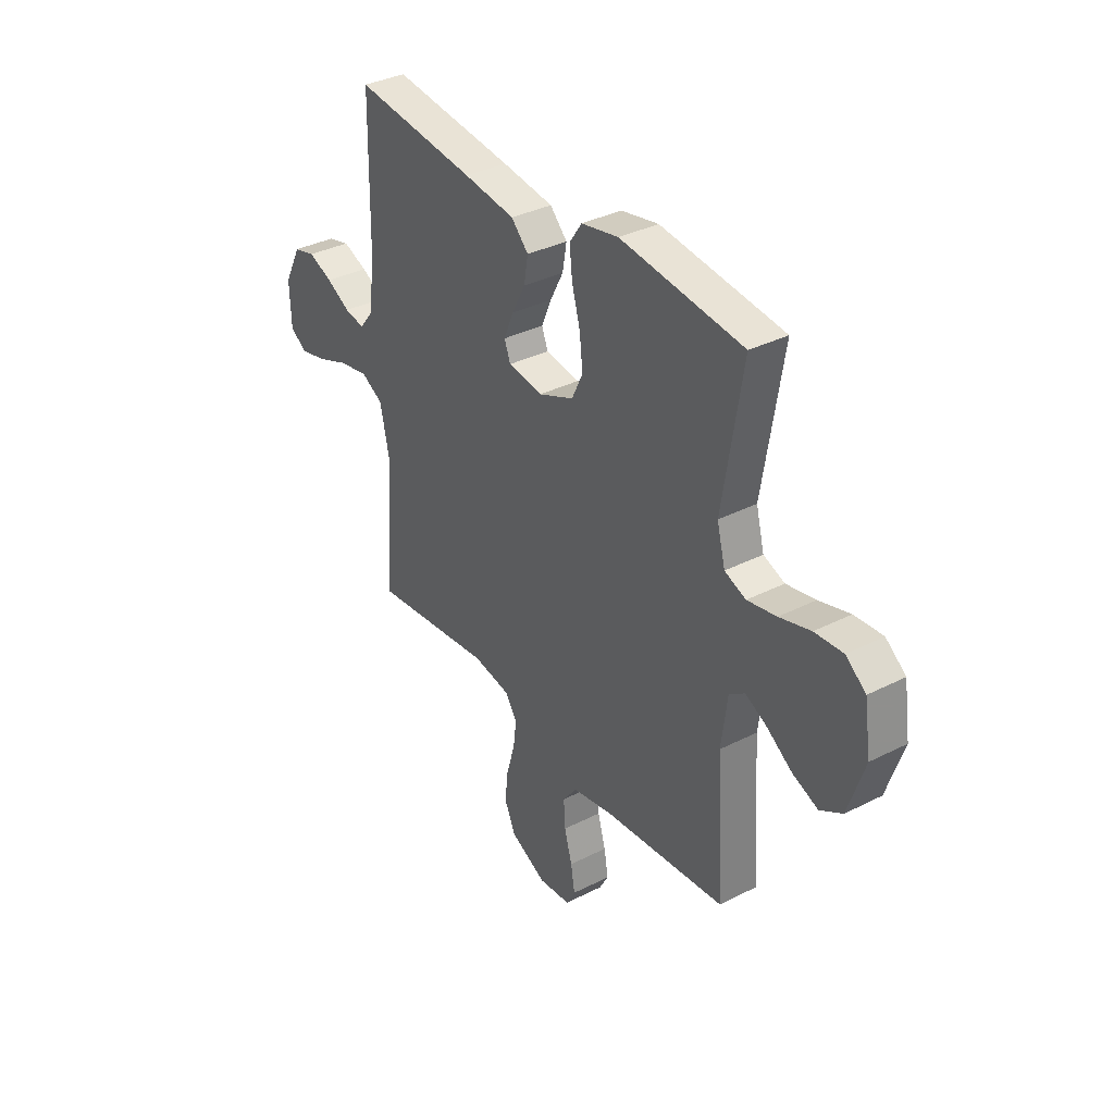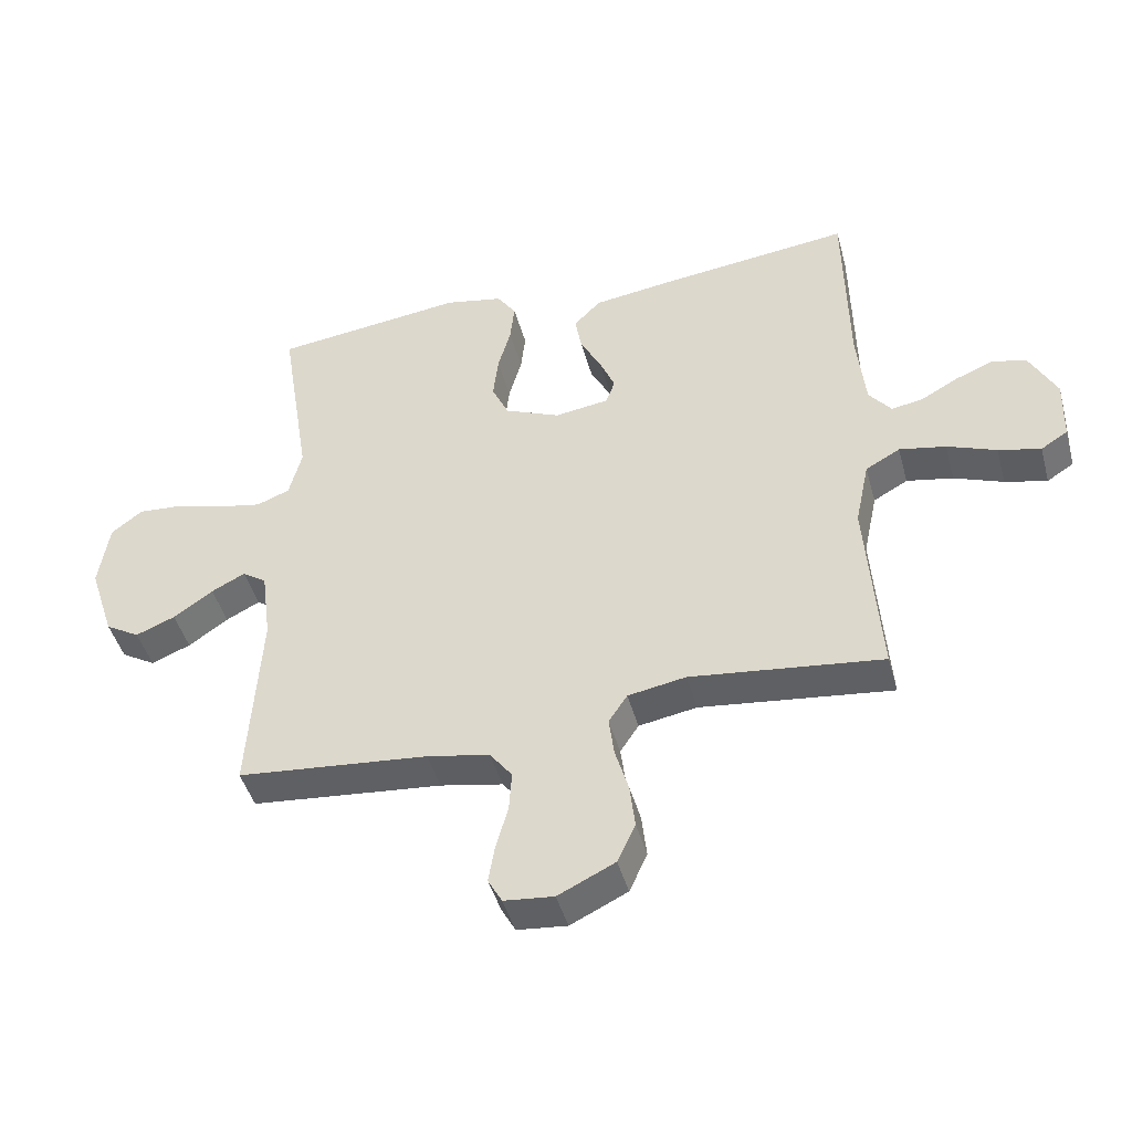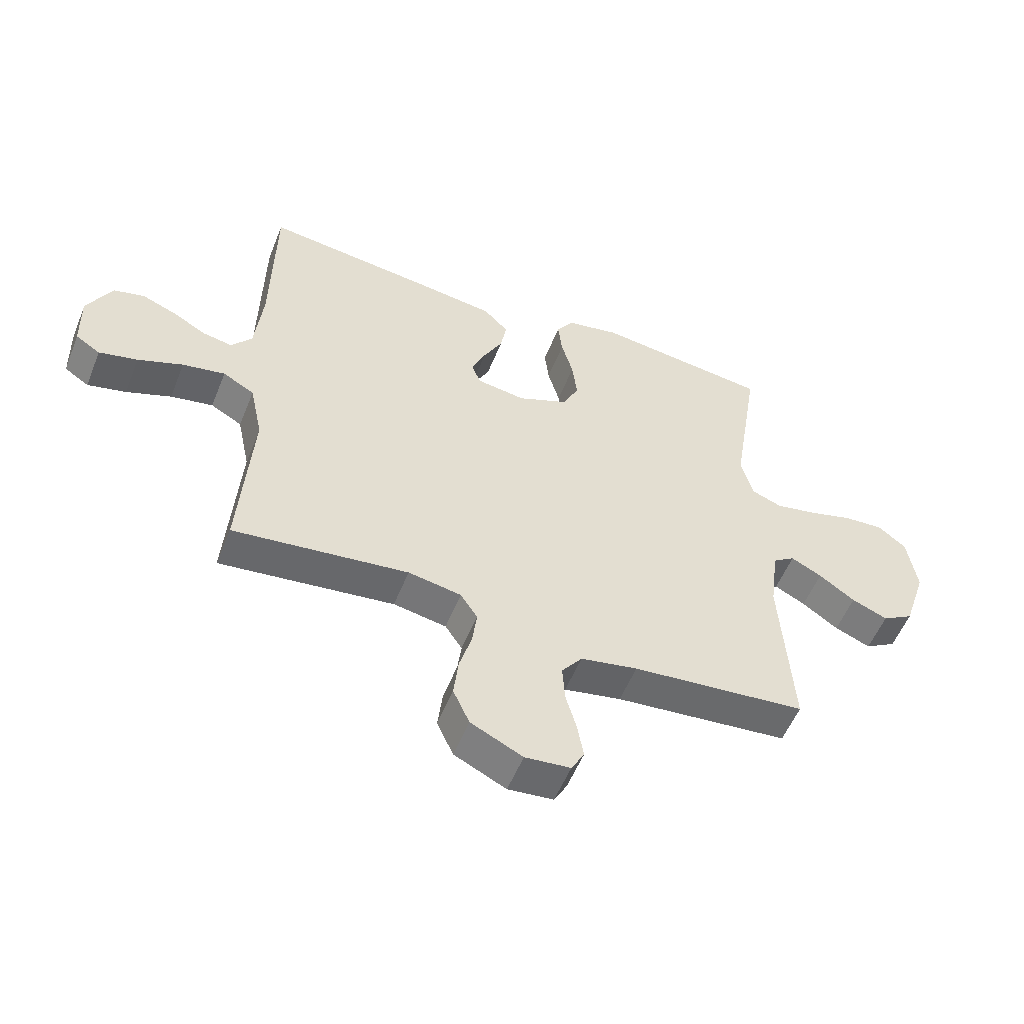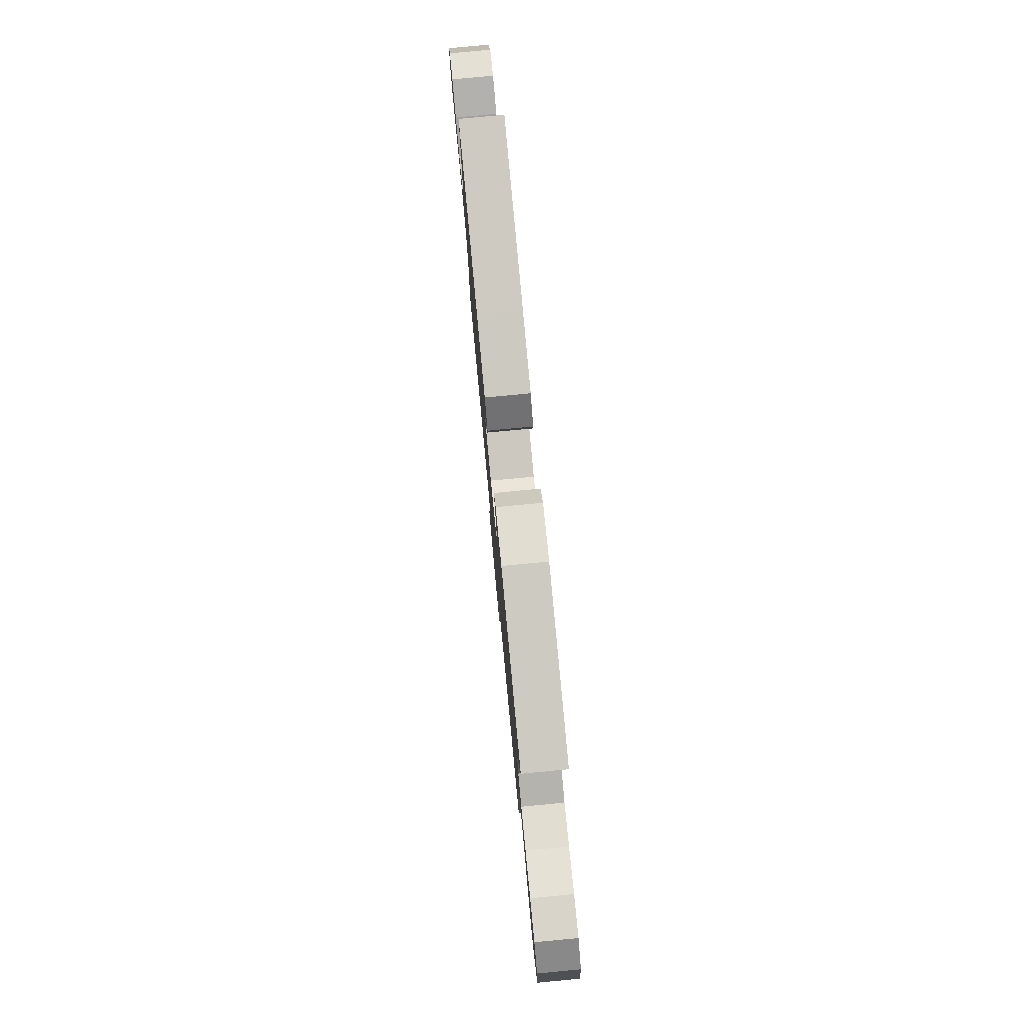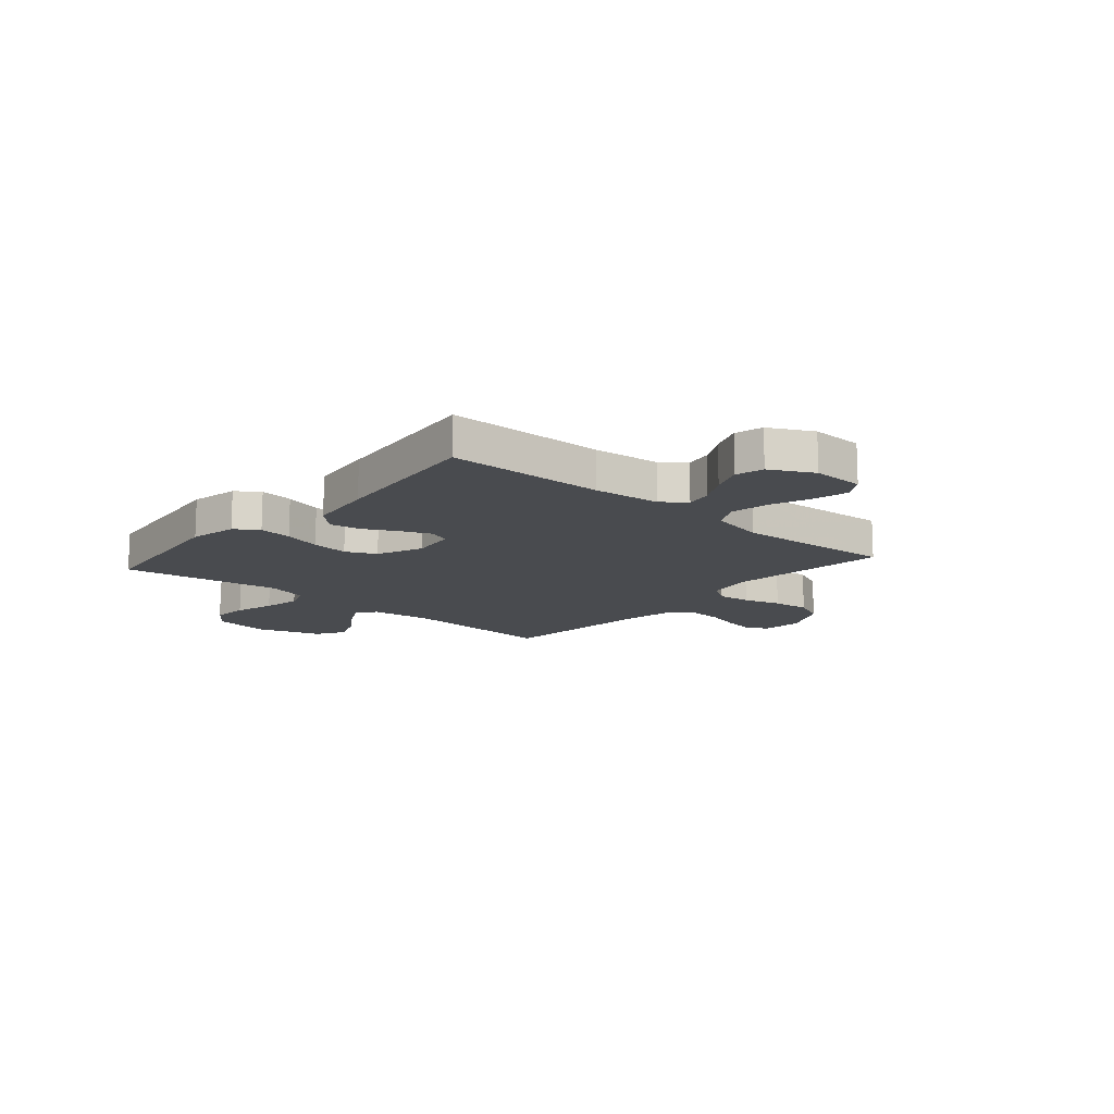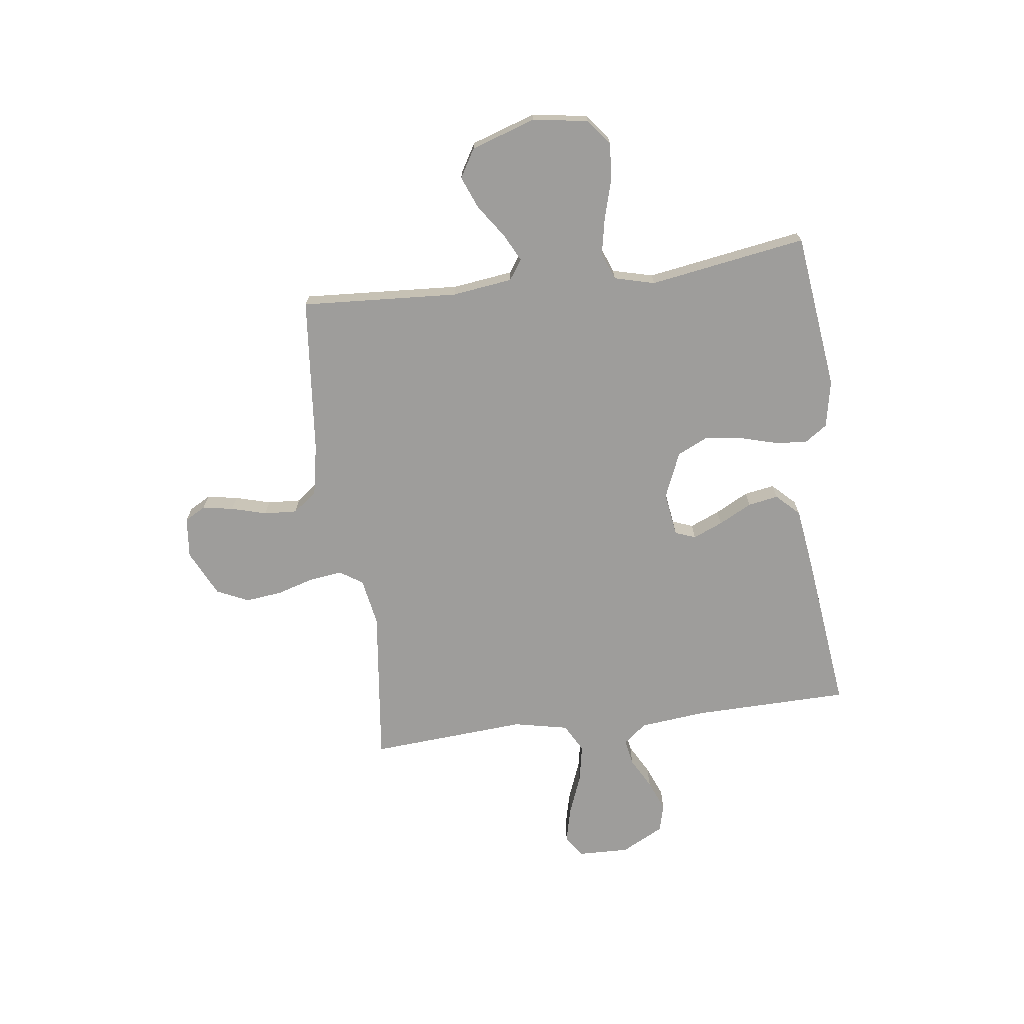
<metadata>
{"format":"obj","ext":"obj","renderer":"f3d","projection":"perspective","resolution":1024,"background":"white","views":[{"elev":35.3,"azim":-124.0,"up":"+Z"},{"elev":-44.9,"azim":15.1,"up":"+Z"},{"elev":-54.6,"azim":158.3,"up":"+Z"},{"elev":79.4,"azim":-95.4,"up":"+Z"},{"elev":-13.8,"azim":49.0,"up":"+Y"},{"elev":-70.6,"azim":-82.5,"up":"+Y"}]}
</metadata>
<code>
v -0.5 0.07 0.5
v -0.2 0.07 0.536
v -0.109 0.07 0.518
v -0.079 0.07 0.474
v -0.086 0.07 0.411
v -0.106 0.07 0.34
v -0.114 0.07 0.27
v -0.087 0.07 0.213
v 0 0.07 0.176
v 0.084 0.07 0.188
v 0.099 0.07 0.227
v 0.075 0.07 0.284
v 0.042 0.07 0.347
v 0.032 0.07 0.405
v 0.074 0.07 0.448
v 0.2 0.07 0.465
v 0.5 0.07 0.5
v 0.505 0.07 0.2
v 0.518 0.07 0.074
v 0.553 0.07 0.03
v 0.603 0.07 0.039
v 0.661 0.07 0.071
v 0.721 0.07 0.095
v 0.774 0.07 0.081
v 0.816 0.07 0
v 0.813 0.07 -0.099
v 0.771 0.07 -0.126
v 0.705 0.07 -0.11
v 0.628 0.07 -0.08
v 0.555 0.07 -0.066
v 0.501 0.07 -0.096
v 0.479 0.07 -0.2
v 0.5 0.07 -0.5
v 0.2 0.07 -0.464
v 0.109 0.07 -0.48
v 0.08 0.07 -0.524
v 0.088 0.07 -0.586
v 0.109 0.07 -0.657
v 0.117 0.07 -0.727
v 0.089 0.07 -0.788
v 0 0.07 -0.831
v -0.078 0.07 -0.823
v -0.1 0.07 -0.783
v -0.09 0.07 -0.724
v -0.071 0.07 -0.657
v -0.067 0.07 -0.594
v -0.102 0.07 -0.548
v -0.2 0.07 -0.529
v -0.5 0.07 -0.5
v -0.481 0.07 -0.2
v -0.496 0.07 -0.085
v -0.534 0.07 -0.059
v -0.587 0.07 -0.086
v -0.649 0.07 -0.129
v -0.711 0.07 -0.154
v -0.765 0.07 -0.122
v -0.805 0.07 0
v -0.789 0.07 0.106
v -0.74 0.07 0.144
v -0.671 0.07 0.139
v -0.595 0.07 0.117
v -0.524 0.07 0.103
v -0.472 0.07 0.123
v -0.452 0.07 0.2
v -0.5 0 0.5
v -0.2 0 0.536
v -0.109 0 0.518
v -0.079 0 0.474
v -0.086 0 0.411
v -0.106 0 0.34
v -0.114 0 0.27
v -0.087 0 0.213
v 0 0 0.176
v 0.084 0 0.188
v 0.099 0 0.227
v 0.075 0 0.284
v 0.042 0 0.347
v 0.032 0 0.405
v 0.074 0 0.448
v 0.2 0 0.465
v 0.5 0 0.5
v 0.505 0 0.2
v 0.518 0 0.074
v 0.553 0 0.03
v 0.603 0 0.039
v 0.661 0 0.071
v 0.721 0 0.095
v 0.774 0 0.081
v 0.816 0 0
v 0.813 0 -0.099
v 0.771 0 -0.126
v 0.705 0 -0.11
v 0.628 0 -0.08
v 0.555 0 -0.066
v 0.501 0 -0.096
v 0.479 0 -0.2
v 0.5 0 -0.5
v 0.2 0 -0.464
v 0.109 0 -0.48
v 0.08 0 -0.524
v 0.088 0 -0.586
v 0.109 0 -0.657
v 0.117 0 -0.727
v 0.089 0 -0.788
v 0 0 -0.831
v -0.078 0 -0.823
v -0.1 0 -0.783
v -0.09 0 -0.724
v -0.071 0 -0.657
v -0.067 0 -0.594
v -0.102 0 -0.548
v -0.2 0 -0.529
v -0.5 0 -0.5
v -0.481 0 -0.2
v -0.496 0 -0.085
v -0.534 0 -0.059
v -0.587 0 -0.086
v -0.649 0 -0.129
v -0.711 0 -0.154
v -0.765 0 -0.122
v -0.805 0 0
v -0.789 0 0.106
v -0.74 0 0.144
v -0.671 0 0.139
v -0.595 0 0.117
v -0.524 0 0.103
v -0.472 0 0.123
v -0.452 0 0.2
f 58 59 60 61
f 58 61 62
f 57 58 62
f 56 57 62
f 53 54 55 56
f 52 53 56 62
f 51 52 62 63
f 48 49 50
f 47 48 50 51
f 42 43 44 45
f 42 45 46
f 41 42 46
f 40 41 46
f 37 38 39 40
f 36 37 40 46
f 35 36 46 47
f 32 33 34
f 31 32 34 35
f 26 27 28 29
f 26 29 30
f 25 26 30
f 24 25 30
f 21 22 23 24
f 21 24 30 31
f 15 16 17 18
f 15 18 19
f 12 13 14 15
f 11 12 15 19
f 10 11 19 20
f 3 4 5 6
f 3 6 7
f 64 1 2 3
f 64 3 7
f 63 64 7 8
f 51 63 8 9
f 20 21 31 35
f 20 35 47 51
f 9 10 20 51
f 125 124 123 122
f 126 125 122
f 126 122 121
f 126 121 120
f 120 119 118 117
f 126 120 117 116
f 127 126 116 115
f 114 113 112
f 115 114 112 111
f 109 108 107 106
f 110 109 106
f 110 106 105
f 110 105 104
f 104 103 102 101
f 110 104 101 100
f 111 110 100 99
f 98 97 96
f 99 98 96 95
f 93 92 91 90
f 94 93 90
f 94 90 89
f 94 89 88
f 88 87 86 85
f 95 94 88 85
f 82 81 80 79
f 83 82 79
f 79 78 77 76
f 83 79 76 75
f 84 83 75 74
f 70 69 68 67
f 71 70 67
f 67 66 65 128
f 71 67 128
f 72 71 128 127
f 73 72 127 115
f 99 95 85 84
f 115 111 99 84
f 115 84 74 73
f 1 65 66 2
f 2 66 67 3
f 3 67 68 4
f 4 68 69 5
f 5 69 70 6
f 6 70 71 7
f 7 71 72 8
f 8 72 73 9
f 9 73 74 10
f 10 74 75 11
f 11 75 76 12
f 12 76 77 13
f 13 77 78 14
f 14 78 79 15
f 15 79 80 16
f 16 80 81 17
f 17 81 82 18
f 18 82 83 19
f 19 83 84 20
f 20 84 85 21
f 21 85 86 22
f 22 86 87 23
f 23 87 88 24
f 24 88 89 25
f 25 89 90 26
f 26 90 91 27
f 27 91 92 28
f 28 92 93 29
f 29 93 94 30
f 30 94 95 31
f 31 95 96 32
f 32 96 97 33
f 33 97 98 34
f 34 98 99 35
f 35 99 100 36
f 36 100 101 37
f 37 101 102 38
f 38 102 103 39
f 39 103 104 40
f 40 104 105 41
f 41 105 106 42
f 42 106 107 43
f 43 107 108 44
f 44 108 109 45
f 45 109 110 46
f 46 110 111 47
f 47 111 112 48
f 48 112 113 49
f 49 113 114 50
f 50 114 115 51
f 51 115 116 52
f 52 116 117 53
f 53 117 118 54
f 54 118 119 55
f 55 119 120 56
f 56 120 121 57
f 57 121 122 58
f 58 122 123 59
f 59 123 124 60
f 60 124 125 61
f 61 125 126 62
f 62 126 127 63
f 63 127 128 64
f 64 128 65 1

</code>
